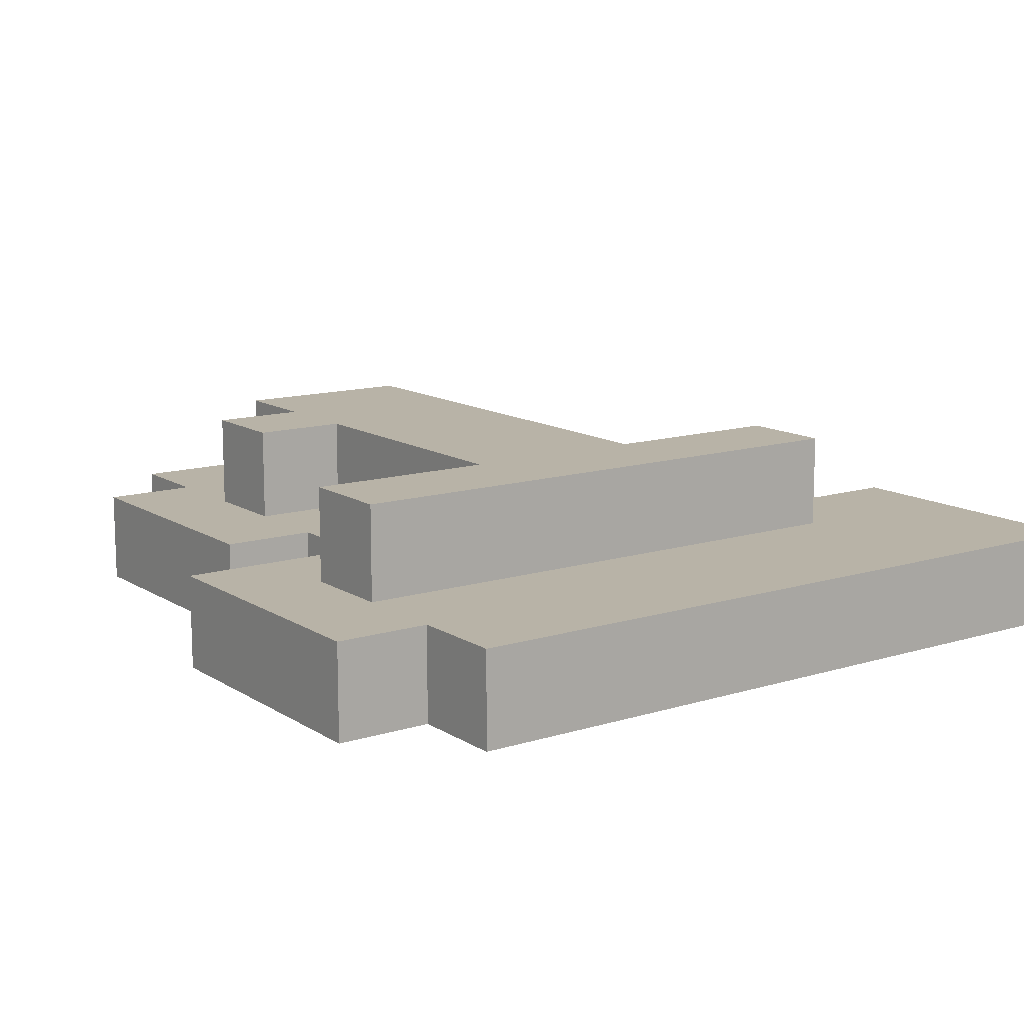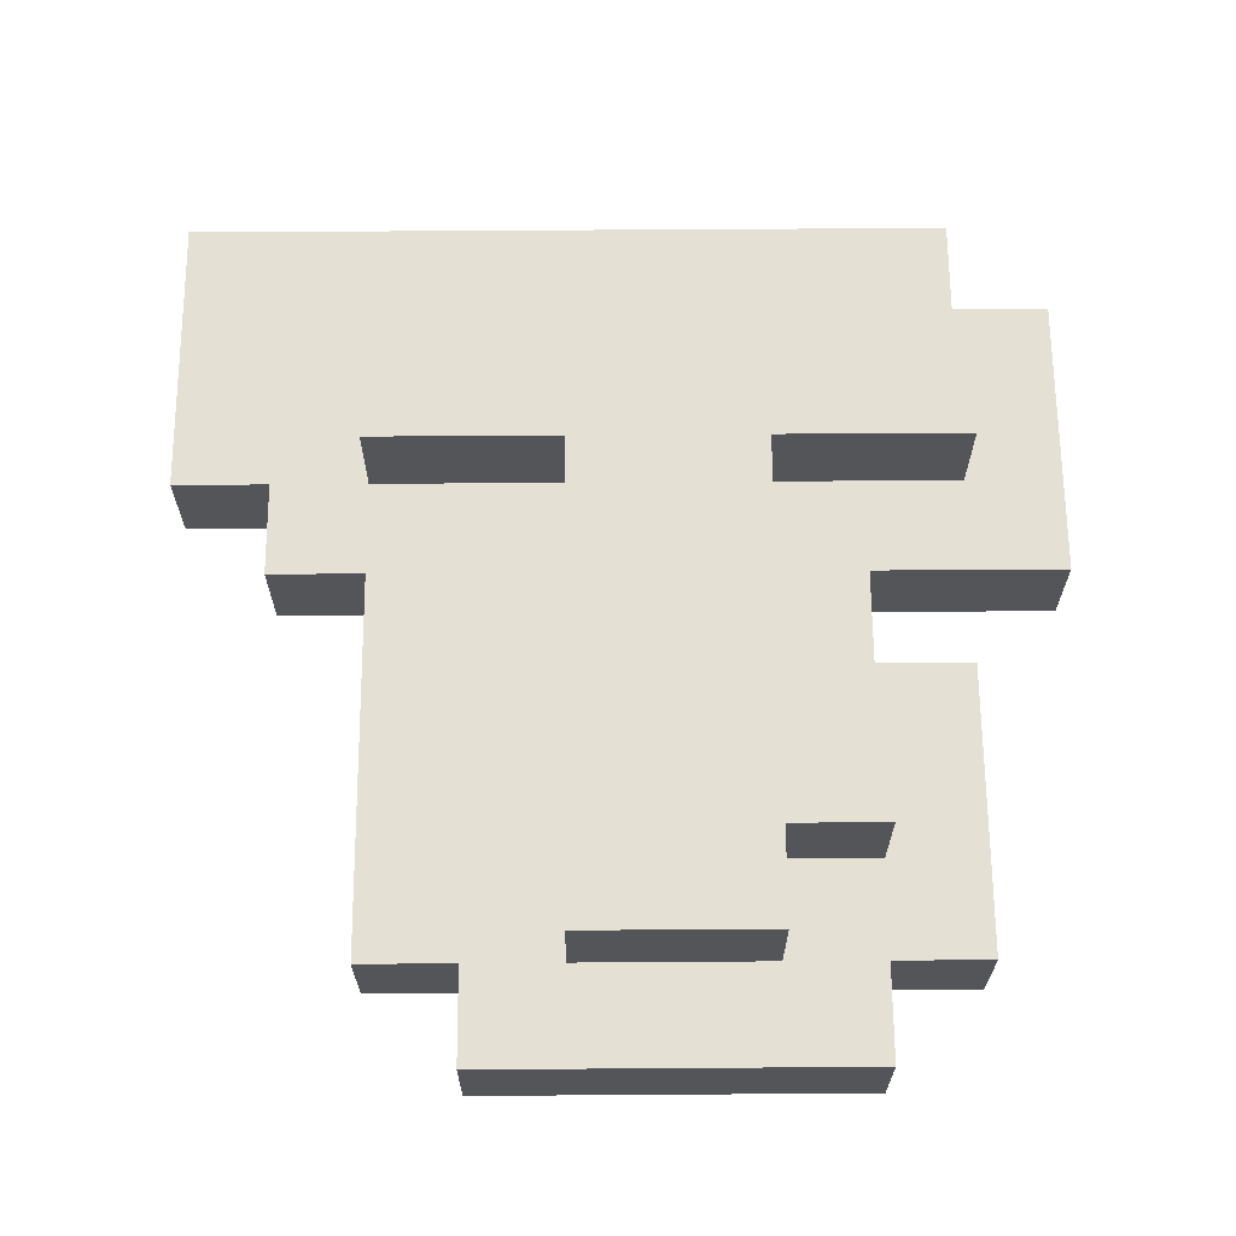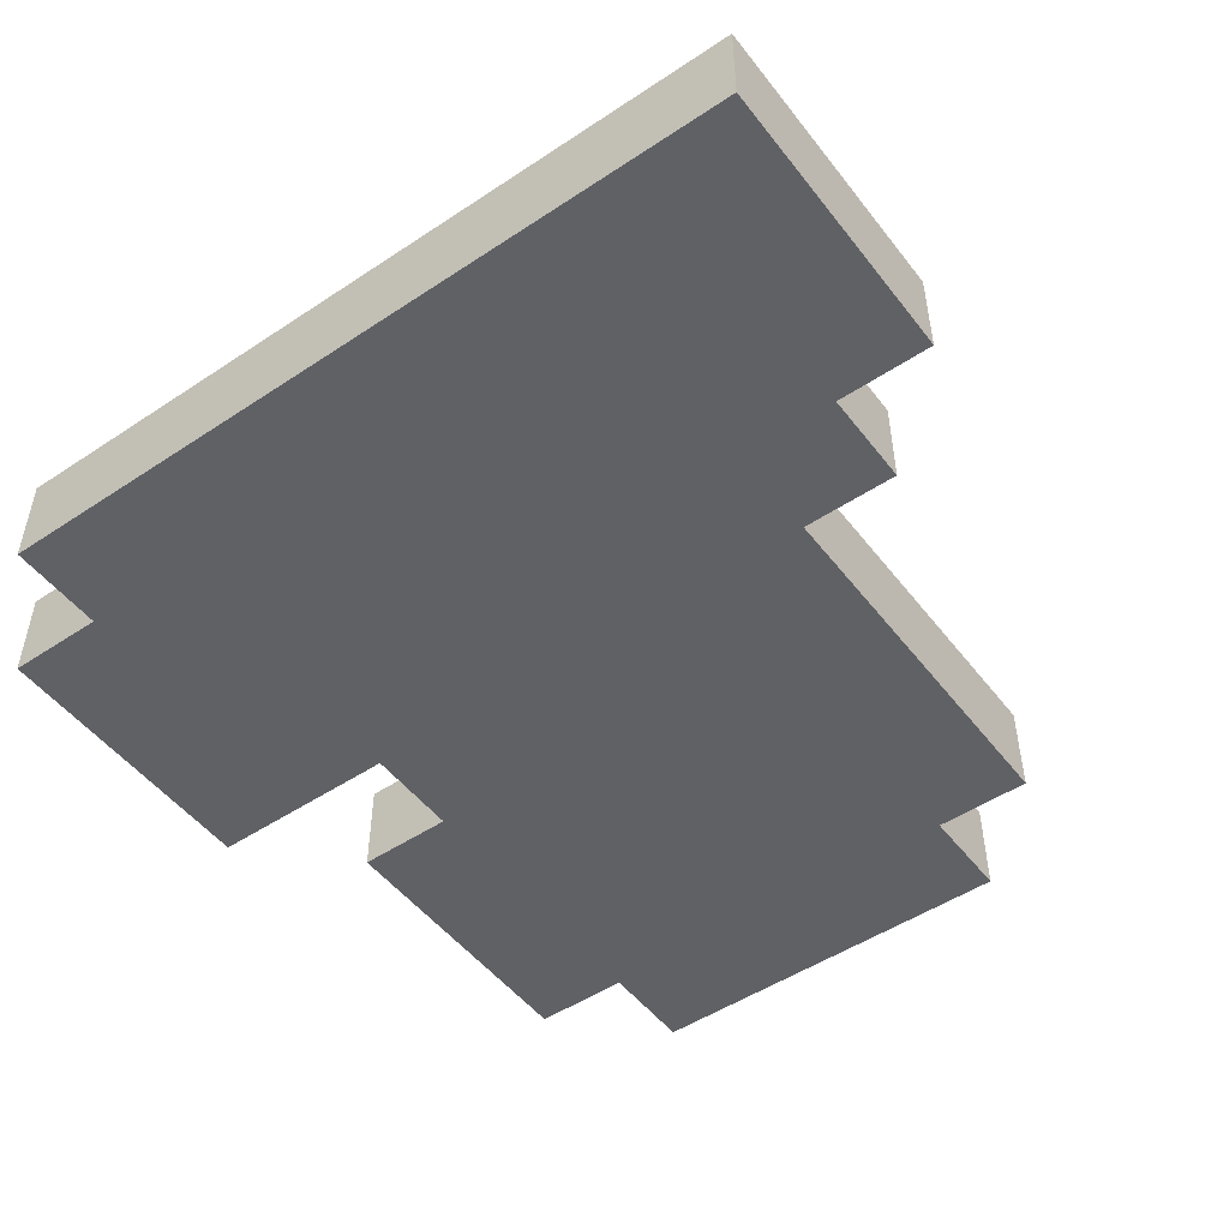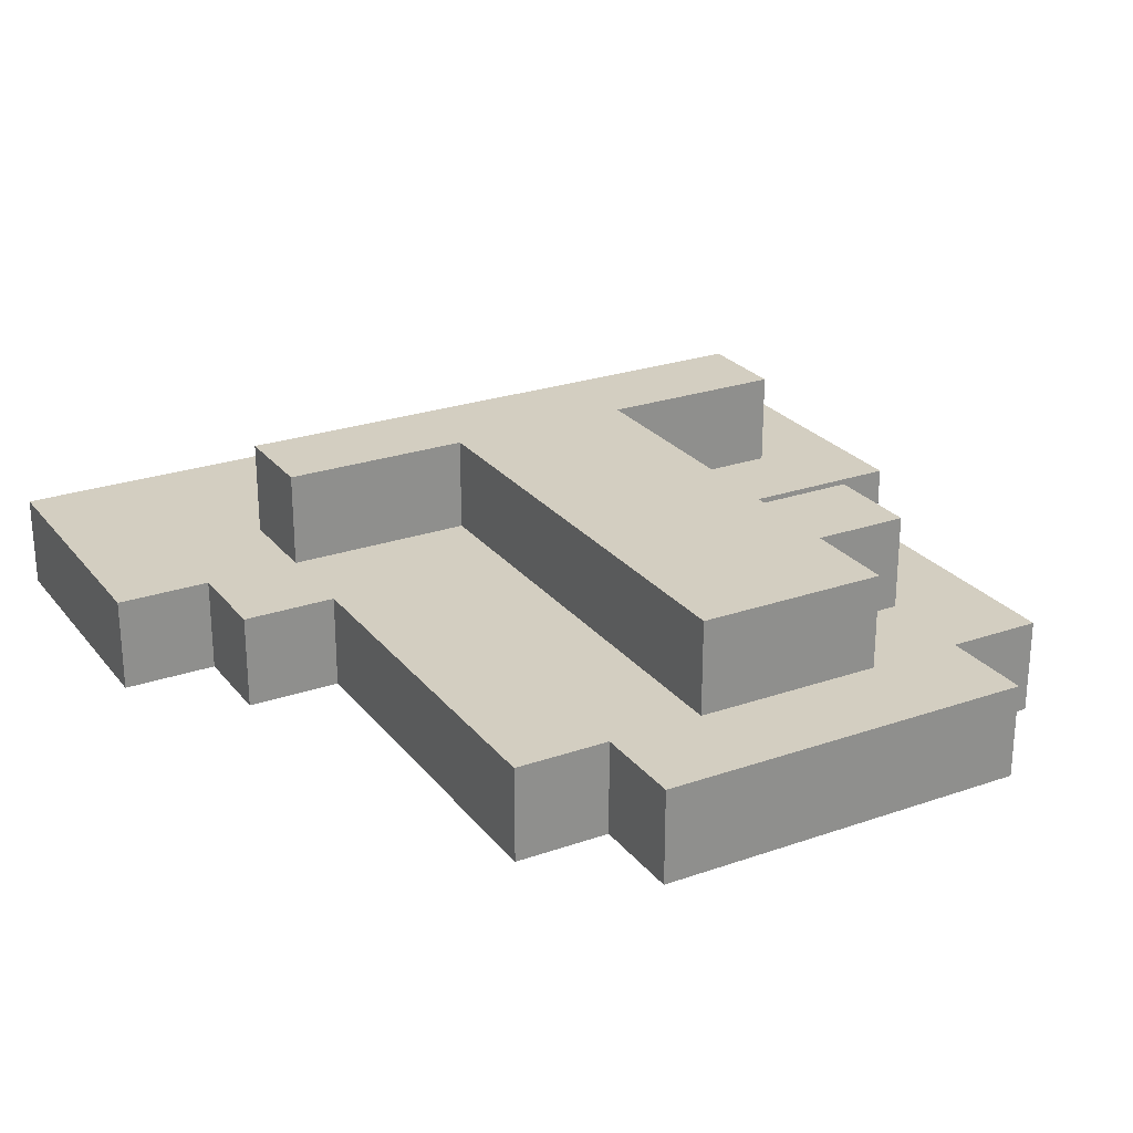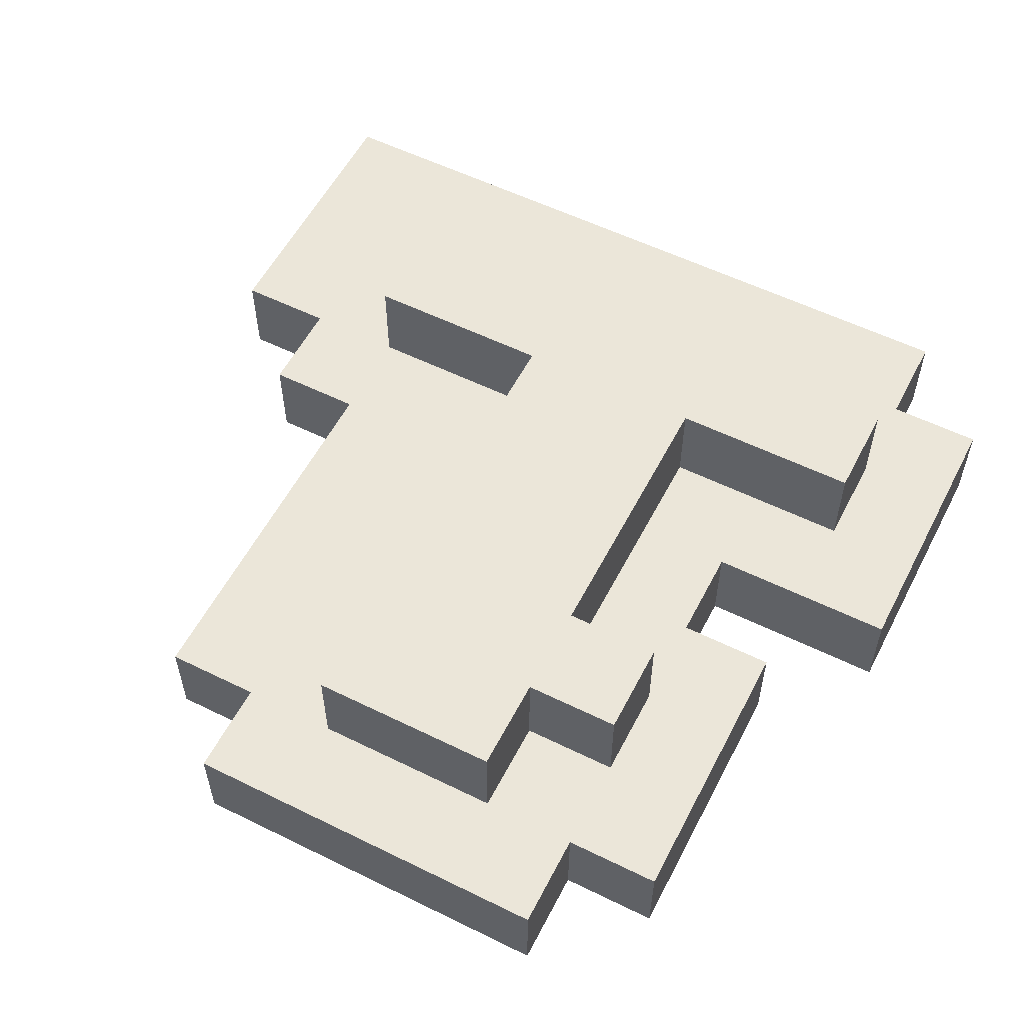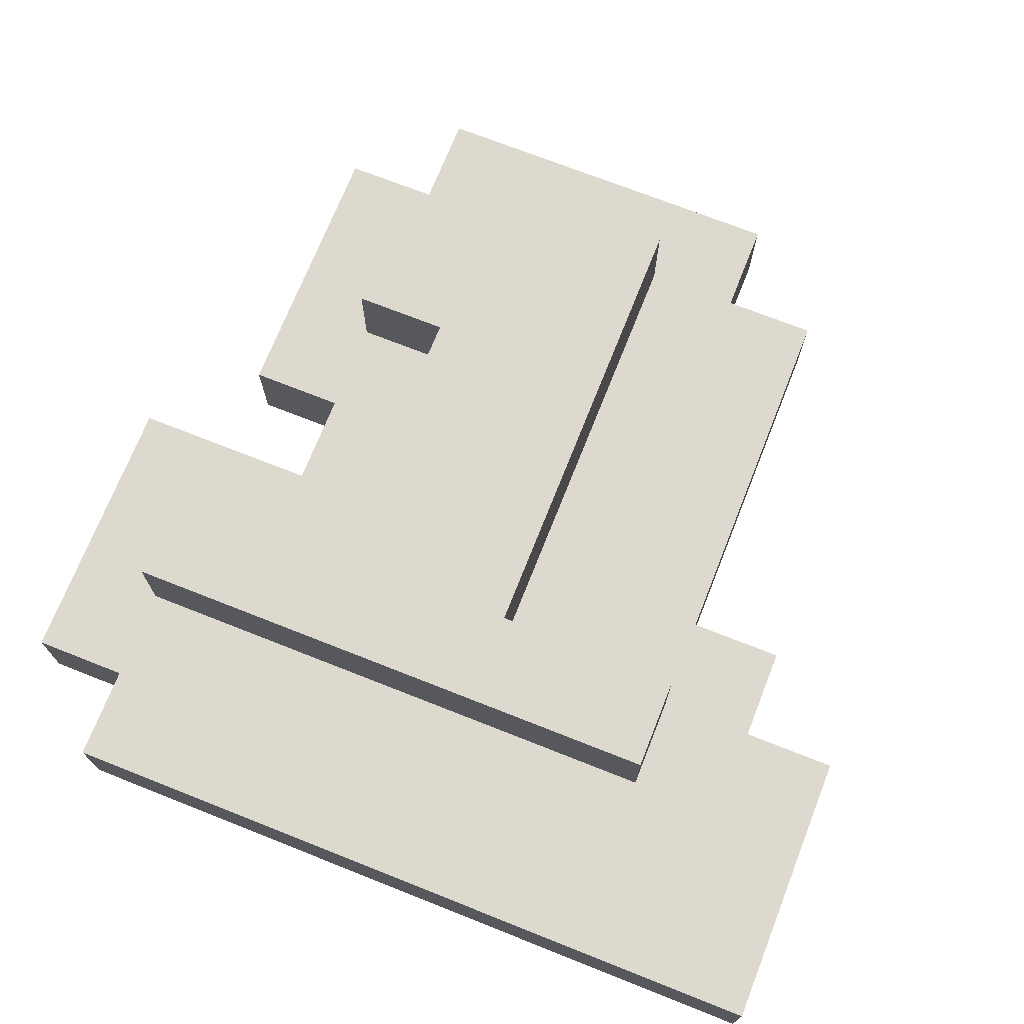
<metadata>
{"format":"obj","ext":"obj","renderer":"f3d","projection":"perspective","resolution":1024,"background":"white","views":[{"elev":12.8,"azim":-35.5,"up":"+Z"},{"elev":65.7,"azim":179.6,"up":"+Z"},{"elev":-49.9,"azim":36.2,"up":"+Z"},{"elev":25.3,"azim":150.8,"up":"+Z"},{"elev":56.5,"azim":-152.8,"up":"+Z"},{"elev":71.7,"azim":21.6,"up":"+Z"}]}
</metadata>
<code>
o
v 9.1 3.1 -1.8
v 9.1 3.1 -1.9
v 9.1 3.4 -1.8
v 9.1 3.4 -1.9
v 9.2 3 -1.8
v 9.2 3 -1.9
v 9.2 3.1 -1.8
v 9.2 3.1 -1.9
v 9.2 3.2 -1.7
v 9.2 3.2 -1.8
v 9.2 3.3 -1.7
v 9.2 3.3 -1.8
v 9.2 3.5 -1.8
v 9.2 3.5 -1.9
v 9.2 3.8 -1.8
v 9.2 3.8 -1.9
v 9.3 3.4 -1.8
v 9.3 3.4 -1.9
v 9.3 3.5 -1.8
v 9.3 3.5 -1.9
v 9.3 3.6 -1.7
v 9.3 3.6 -1.8
v 9.3 3.7 -1.7
v 9.3 3.7 -1.8
v 9.3 3.8 -1.8
v 9.3 3.8 -1.9
v 9.3 3.9 -1.8
v 9.3 3.9 -1.9
v 9.4 3.3 -1.7
v 9.4 3.3 -1.8
v 9.4 3.6 -1.7
v 9.4 3.6 -1.8
v 9.4 3.7 -1.7
v 9.4 3.7 -1.8
v 9.4 3.8 -1.7
v 9.4 3.8 -1.8
v 9.6 3.3 -1.7
v 9.6 3.3 -1.8
v 9.6 3.8 -1.7
v 9.6 3.8 -1.8
v 9.7 3.8 -1.8
v 9.7 3.8 -1.9
v 9.7 3.9 -1.8
v 9.7 3.9 -1.9
v 9.8 3.2 -1.7
v 9.8 3.2 -1.8
v 9.8 3.3 -1.7
v 9.8 3.3 -1.8
v 9.8 3.4 -1.8
v 9.8 3.4 -1.9
v 9.8 3.8 -1.8
v 9.8 3.8 -1.9
v 9.9 3.3 -1.8
v 9.9 3.3 -1.9
v 9.9 3.4 -1.8
v 9.9 3.4 -1.9
v 10 3 -1.8
v 10 3 -1.9
v 10 3.3 -1.8
v 10 3.3 -1.9
v 9.2 3.2 -1.7
v 9.2 3.3 -1.7
v 9.3 3.6 -1.7
v 9.3 3.7 -1.7
v 9.4 3.3 -1.7
v 9.4 3.6 -1.7
v 9.4 3.7 -1.7
v 9.4 3.8 -1.7
v 9.6 3.3 -1.7
v 9.6 3.8 -1.7
v 9.8 3.2 -1.7
v 9.8 3.3 -1.7
v 9.1 3.1 -1.8
v 9.1 3.4 -1.8
v 9.2 3 -1.8
v 9.2 3.1 -1.8
v 9.2 3.2 -1.8
v 9.2 3.3 -1.8
v 9.2 3.5 -1.8
v 9.2 3.8 -1.8
v 9.3 3.4 -1.8
v 9.3 3.5 -1.8
v 9.3 3.6 -1.8
v 9.3 3.7 -1.8
v 9.3 3.8 -1.8
v 9.3 3.9 -1.8
v 9.4 3.3 -1.8
v 9.4 3.6 -1.8
v 9.4 3.7 -1.8
v 9.4 3.8 -1.8
v 9.6 3.3 -1.8
v 9.6 3.8 -1.8
v 9.7 3.4 -1.8
v 9.7 3.8 -1.8
v 9.7 3.9 -1.8
v 9.8 3.2 -1.8
v 9.8 3.3 -1.8
v 9.8 3.4 -1.8
v 9.8 3.8 -1.8
v 9.9 3.1 -1.8
v 9.9 3.3 -1.8
v 9.9 3.4 -1.8
v 10 3 -1.8
v 10 3.3 -1.8
v 9.1 3.1 -1.9
v 9.1 3.4 -1.9
v 9.2 3 -1.9
v 9.2 3.1 -1.9
v 9.2 3.2 -1.9
v 9.2 3.3 -1.9
v 9.2 3.5 -1.9
v 9.2 3.8 -1.9
v 9.3 3.4 -1.9
v 9.3 3.5 -1.9
v 9.3 3.6 -1.9
v 9.3 3.7 -1.9
v 9.3 3.8 -1.9
v 9.3 3.9 -1.9
v 9.4 3.3 -1.9
v 9.4 3.6 -1.9
v 9.4 3.7 -1.9
v 9.4 3.8 -1.9
v 9.6 3.3 -1.9
v 9.6 3.8 -1.9
v 9.7 3.4 -1.9
v 9.7 3.8 -1.9
v 9.7 3.9 -1.9
v 9.8 3.2 -1.9
v 9.8 3.3 -1.9
v 9.8 3.4 -1.9
v 9.8 3.8 -1.9
v 9.9 3.1 -1.9
v 9.9 3.3 -1.9
v 9.9 3.4 -1.9
v 10 3 -1.9
v 10 3.3 -1.9
v 9.2 3 -1.8
v 10 3 -1.8
v 9.2 3 -1.9
v 10 3 -1.9
v 9.1 3.1 -1.8
v 9.2 3.1 -1.8
v 9.1 3.1 -1.9
v 9.2 3.1 -1.9
v 9.2 3.2 -1.7
v 9.8 3.2 -1.7
v 9.2 3.2 -1.8
v 9.8 3.2 -1.8
v 9.2 3.5 -1.8
v 9.3 3.5 -1.8
v 9.2 3.5 -1.9
v 9.3 3.5 -1.9
v 9.3 3.6 -1.7
v 9.4 3.6 -1.7
v 9.3 3.6 -1.8
v 9.4 3.6 -1.8
v 9.2 3.3 -1.7
v 9.4 3.3 -1.7
v 9.6 3.3 -1.7
v 9.8 3.3 -1.7
v 9.2 3.3 -1.8
v 9.4 3.3 -1.8
v 9.6 3.3 -1.8
v 9.8 3.3 -1.8
v 9.9 3.3 -1.8
v 10 3.3 -1.8
v 9.9 3.3 -1.9
v 10 3.3 -1.9
v 9.1 3.4 -1.8
v 9.3 3.4 -1.8
v 9.8 3.4 -1.8
v 9.9 3.4 -1.8
v 9.1 3.4 -1.9
v 9.3 3.4 -1.9
v 9.8 3.4 -1.9
v 9.9 3.4 -1.9
v 9.3 3.7 -1.7
v 9.4 3.7 -1.7
v 9.3 3.7 -1.8
v 9.4 3.7 -1.8
v 9.4 3.8 -1.7
v 9.6 3.8 -1.7
v 9.2 3.8 -1.8
v 9.3 3.8 -1.8
v 9.4 3.8 -1.8
v 9.6 3.8 -1.8
v 9.7 3.8 -1.8
v 9.8 3.8 -1.8
v 9.2 3.8 -1.9
v 9.3 3.8 -1.9
v 9.7 3.8 -1.9
v 9.8 3.8 -1.9
v 9.3 3.9 -1.8
v 9.7 3.9 -1.8
v 9.3 3.9 -1.9
v 9.7 3.9 -1.9
f 3 2 1
f 4 2 3
f 7 6 5
f 8 6 7
f 11 10 9
f 12 10 11
f 15 14 13
f 16 14 15
f 19 18 17
f 20 18 19
f 23 22 21
f 24 22 23
f 27 26 25
f 28 26 27
f 31 30 29
f 32 30 31
f 35 34 33
f 36 34 35
f 37 38 39
f 39 38 40
f 41 42 43
f 43 42 44
f 45 46 47
f 47 46 48
f 49 50 51
f 51 50 52
f 53 54 55
f 55 54 56
f 57 58 59
f 59 58 60
f 65 62 61
f 66 64 63
f 67 64 66
f 69 65 61
f 69 68 67
f 69 67 66
f 69 66 65
f 70 68 69
f 71 69 61
f 72 69 71
f 76 74 73
f 77 74 76
f 78 74 77
f 81 74 78
f 82 80 79
f 83 80 82
f 84 80 83
f 85 80 84
f 87 81 78
f 87 82 81
f 87 83 82
f 88 83 87
f 89 86 85
f 89 85 84
f 90 86 89
f 92 86 90
f 93 92 91
f 94 86 92
f 94 92 93
f 95 86 94
f 96 77 76
f 97 93 91
f 98 94 93
f 98 93 97
f 99 94 98
f 100 76 75
f 100 96 76
f 100 98 97
f 100 97 96
f 101 98 100
f 102 98 101
f 103 100 75
f 103 101 100
f 104 101 103
f 105 106 108
f 108 106 109
f 109 106 110
f 110 106 113
f 111 112 114
f 114 112 115
f 115 112 116
f 116 112 117
f 109 110 119
f 110 113 119
f 113 114 119
f 114 115 119
f 115 116 120
f 119 115 120
f 117 118 121
f 120 116 121
f 116 117 121
f 121 118 122
f 119 120 123
f 109 119 123
f 121 122 123
f 120 121 123
f 122 118 124
f 123 122 124
f 123 124 125
f 124 118 126
f 125 124 126
f 126 118 127
f 108 109 128
f 109 123 128
f 123 125 129
f 128 123 129
f 125 126 130
f 129 125 130
f 130 126 131
f 107 108 132
f 128 129 132
f 129 130 132
f 108 128 132
f 132 130 133
f 133 130 134
f 107 132 135
f 132 133 135
f 135 133 136
f 139 138 137
f 140 138 139
f 143 142 141
f 144 142 143
f 147 146 145
f 148 146 147
f 151 150 149
f 152 150 151
f 155 154 153
f 156 154 155
f 157 158 161
f 161 158 162
f 159 160 163
f 163 160 164
f 165 166 167
f 167 166 168
f 169 170 173
f 173 170 174
f 171 172 175
f 175 172 176
f 177 178 179
f 179 178 180
f 181 182 185
f 185 182 186
f 183 184 189
f 189 184 190
f 187 188 191
f 191 188 192
f 193 194 195
f 195 194 196

</code>
